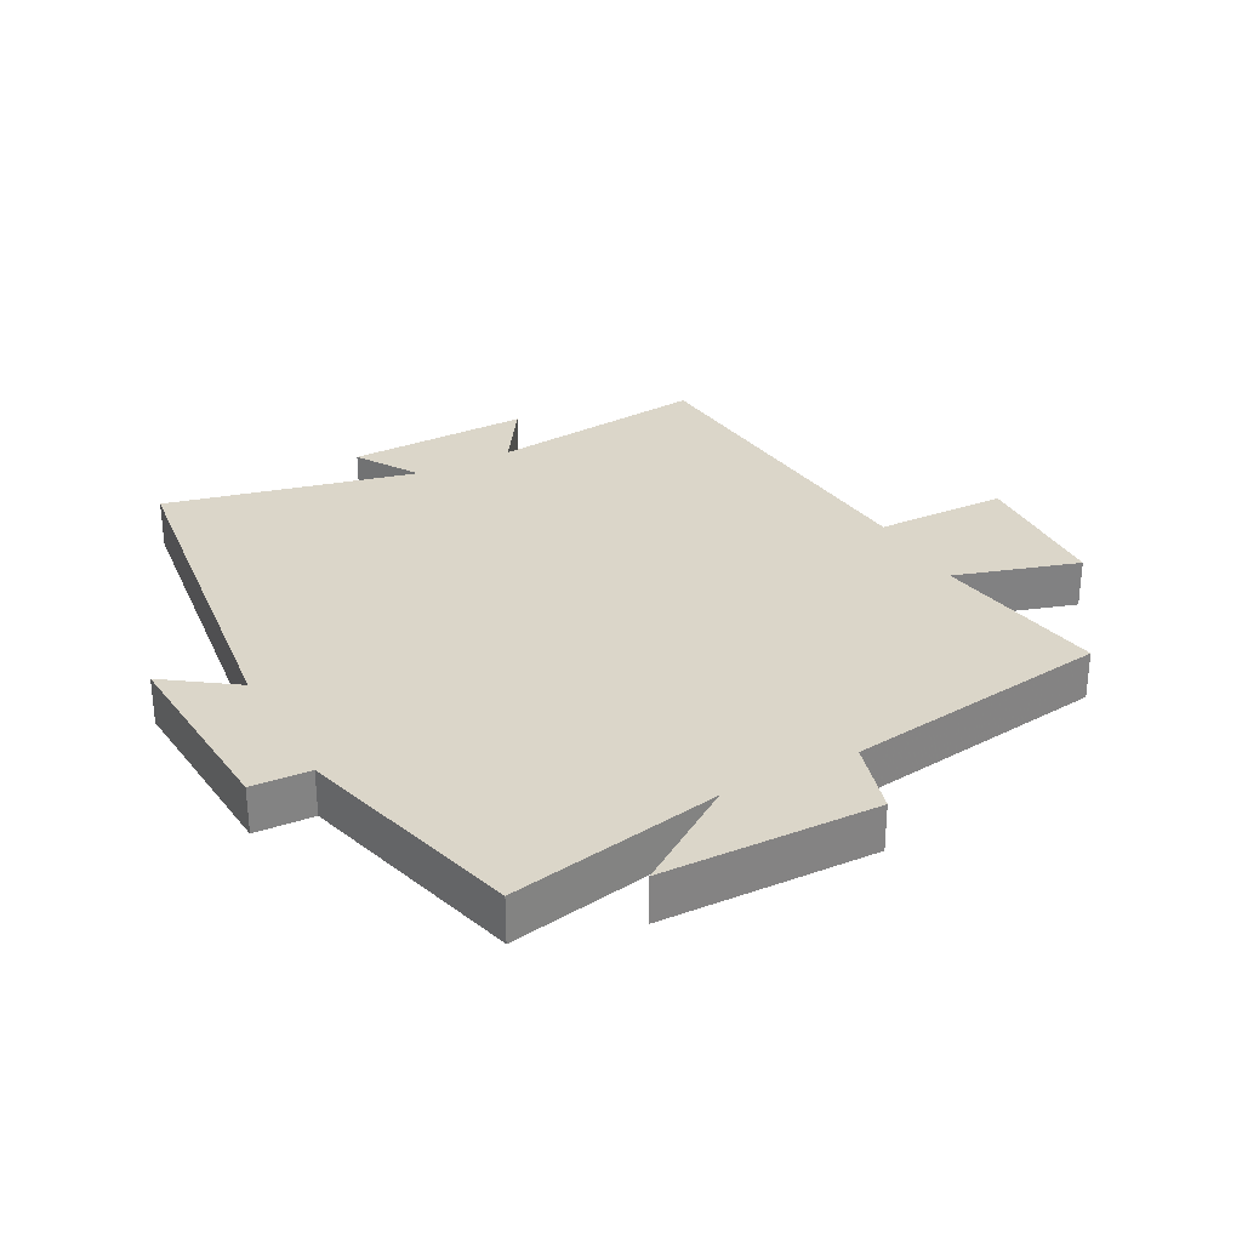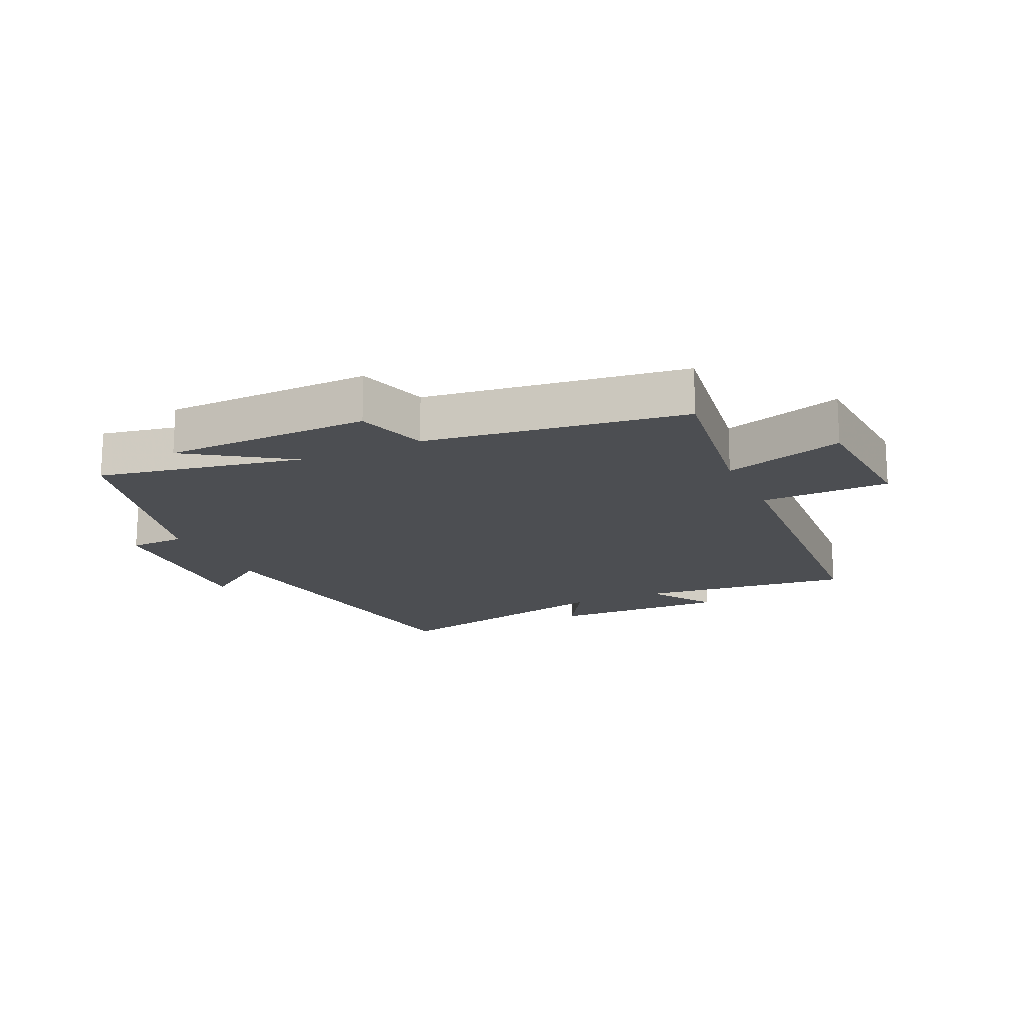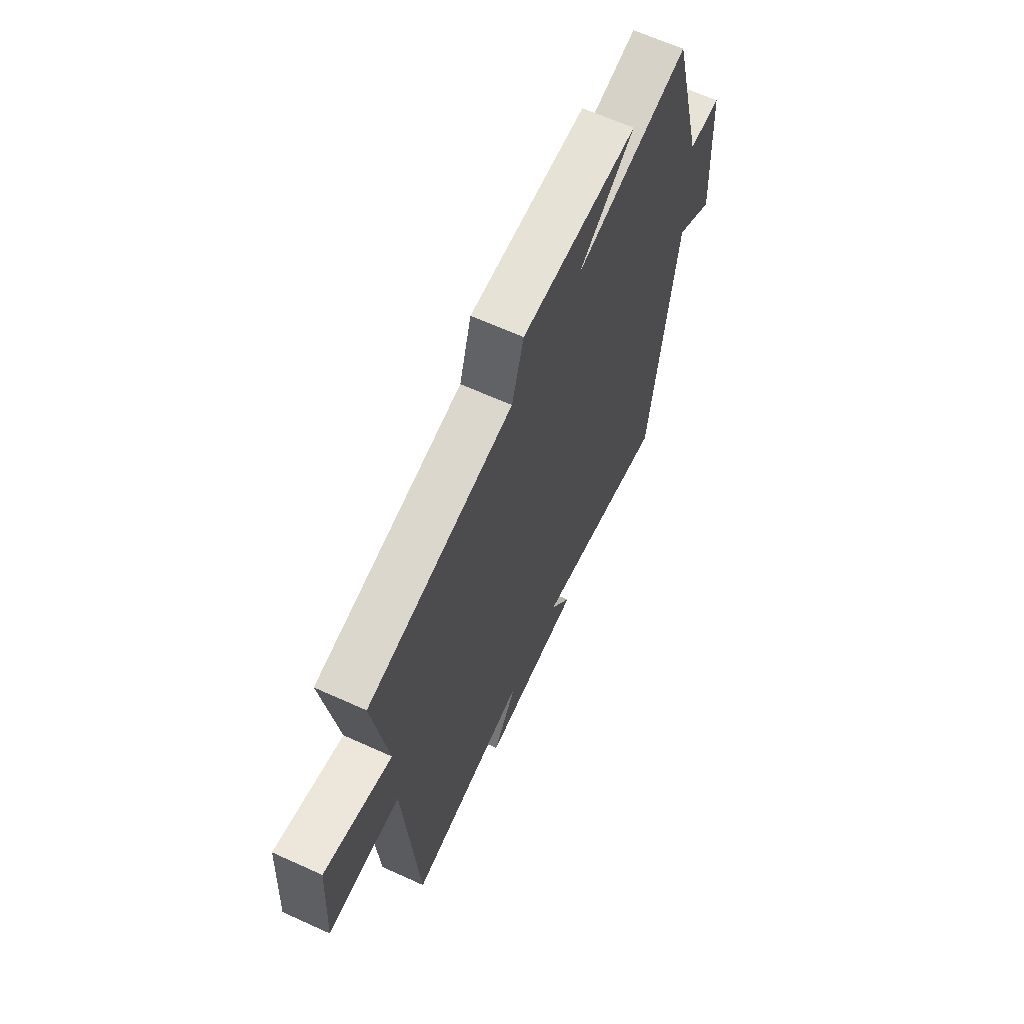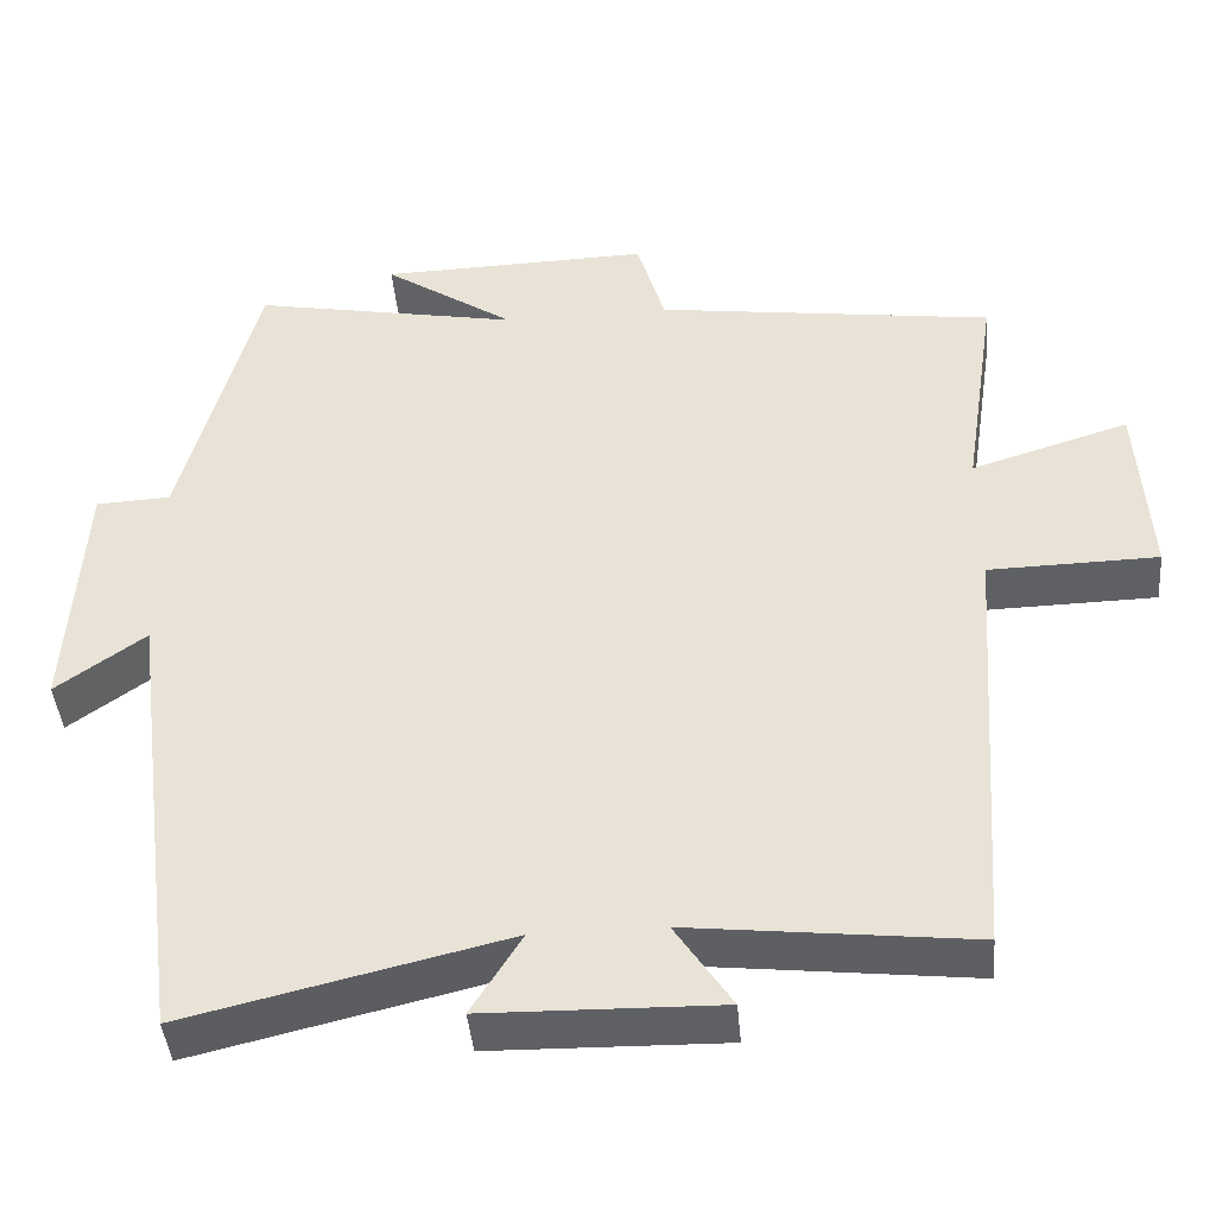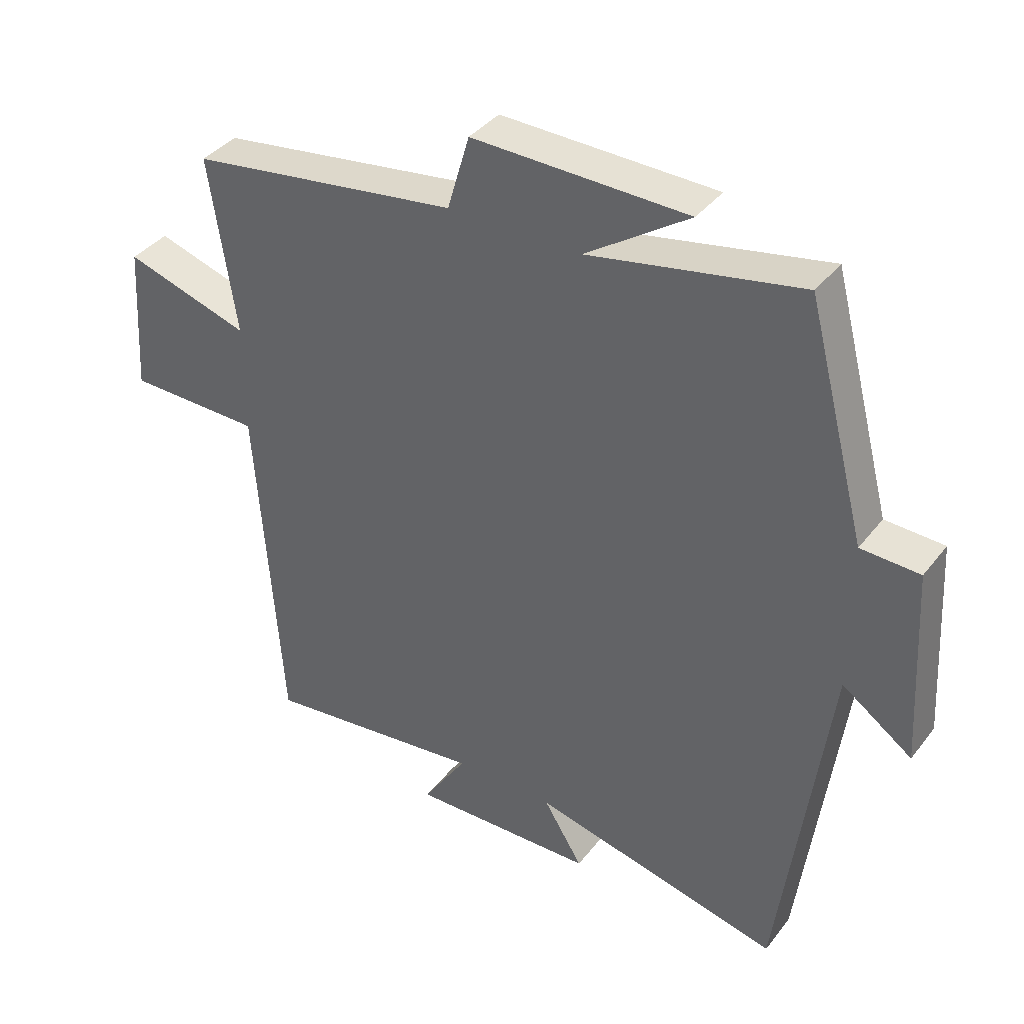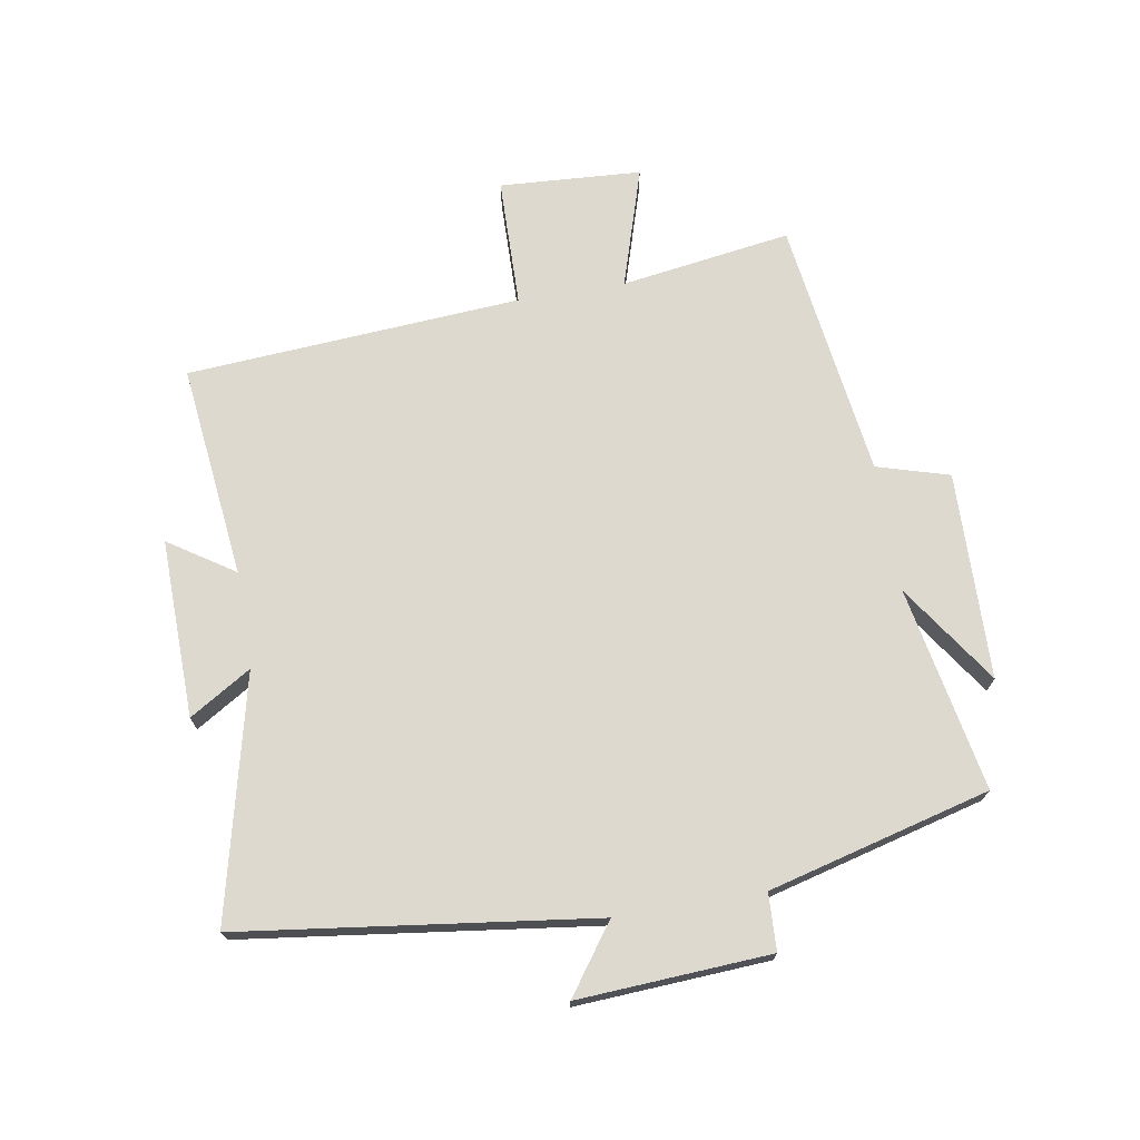
<metadata>
{"format":"obj","ext":"obj","renderer":"f3d","projection":"perspective","resolution":1024,"background":"white","views":[{"elev":29.8,"azim":-28.5,"up":"+Y"},{"elev":-16.8,"azim":24.8,"up":"+Y"},{"elev":65.1,"azim":114.5,"up":"+Z"},{"elev":-42.9,"azim":5.0,"up":"+Z"},{"elev":38.1,"azim":-146.7,"up":"+Z"},{"elev":71.7,"azim":-99.6,"up":"+Y"}]}
</metadata>
<code>
v 0.462 0.07 -0.539
v 0.119 0.07 -0.5
v 0.188 0.07 -0.605
v -0.098 0.07 -0.599
v -0.037 0.07 -0.5
v -0.426 0.07 -0.592
v -0.5 0.07 -0.027
v -0.609 0.07 -0.105
v -0.591 0.07 0.203
v -0.5 0.07 0.207
v -0.407 0.07 0.562
v -0.08 0.07 0.5
v -0.24 0.07 0.608
v 0.092 0.07 0.616
v 0.126 0.07 0.5
v 0.541 0.07 0.443
v 0.5 0.07 0.17
v 0.693 0.07 0.23
v 0.707 0.07 0.002
v 0.5 0.07 -0.002
v 0.462 0 -0.539
v 0.119 0 -0.5
v 0.188 0 -0.605
v -0.098 0 -0.599
v -0.037 0 -0.5
v -0.426 0 -0.592
v -0.5 0 -0.027
v -0.609 0 -0.105
v -0.591 0 0.203
v -0.5 0 0.207
v -0.407 0 0.562
v -0.08 0 0.5
v -0.24 0 0.608
v 0.092 0 0.616
v 0.126 0 0.5
v 0.541 0 0.443
v 0.5 0 0.17
v 0.693 0 0.23
v 0.707 0 0.002
v 0.5 0 -0.002
f 17 18 19 20
f 17 20 1 2
f 15 16 17 2
f 12 13 14 15
f 12 15 2
f 10 11 12 2
f 7 8 9 10
f 5 6 7 10
f 5 10 2 3
f 3 4 5
f 40 39 38 37
f 22 21 40 37
f 22 37 36 35
f 35 34 33 32
f 22 35 32
f 22 32 31 30
f 30 29 28 27
f 30 27 26 25
f 23 22 30 25
f 25 24 23
f 1 21 22 2
f 2 22 23 3
f 3 23 24 4
f 4 24 25 5
f 5 25 26 6
f 6 26 27 7
f 7 27 28 8
f 8 28 29 9
f 9 29 30 10
f 10 30 31 11
f 11 31 32 12
f 12 32 33 13
f 13 33 34 14
f 14 34 35 15
f 15 35 36 16
f 16 36 37 17
f 17 37 38 18
f 18 38 39 19
f 19 39 40 20
f 20 40 21 1

</code>
